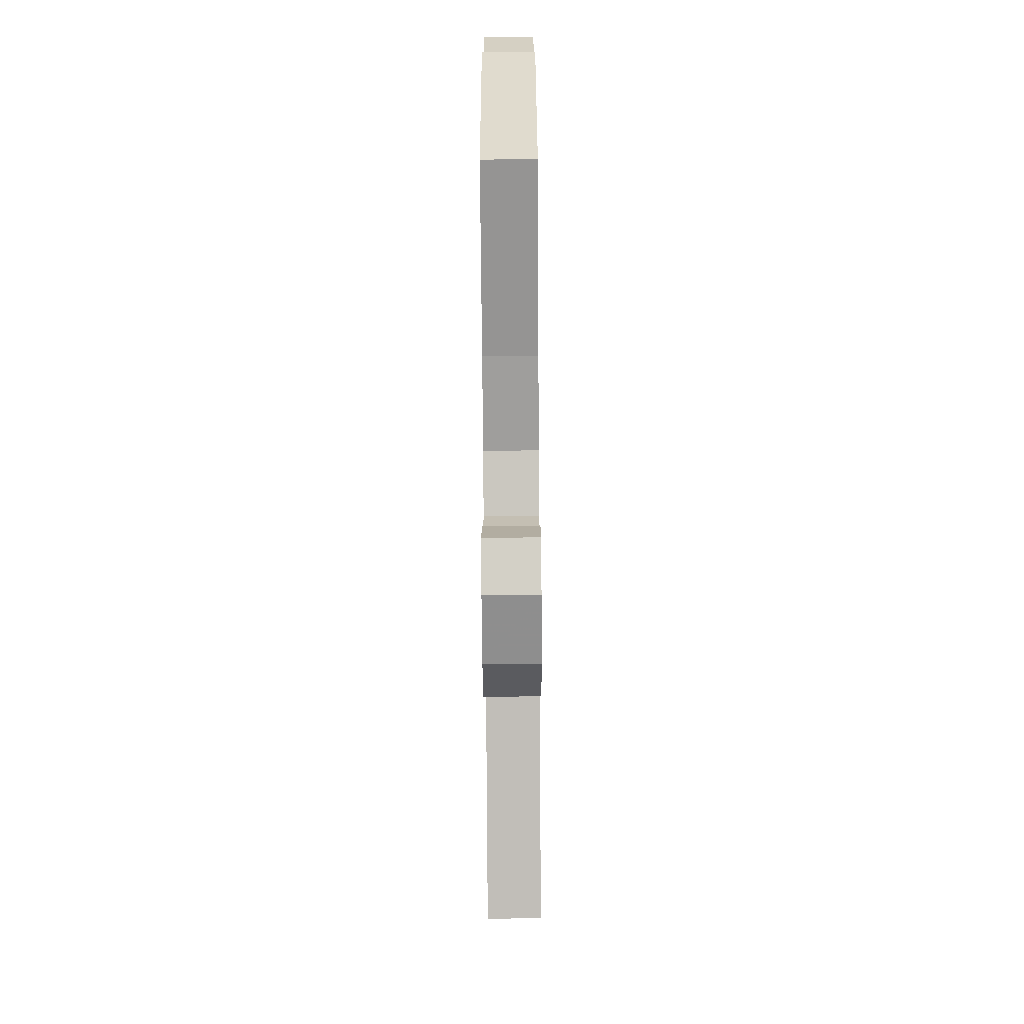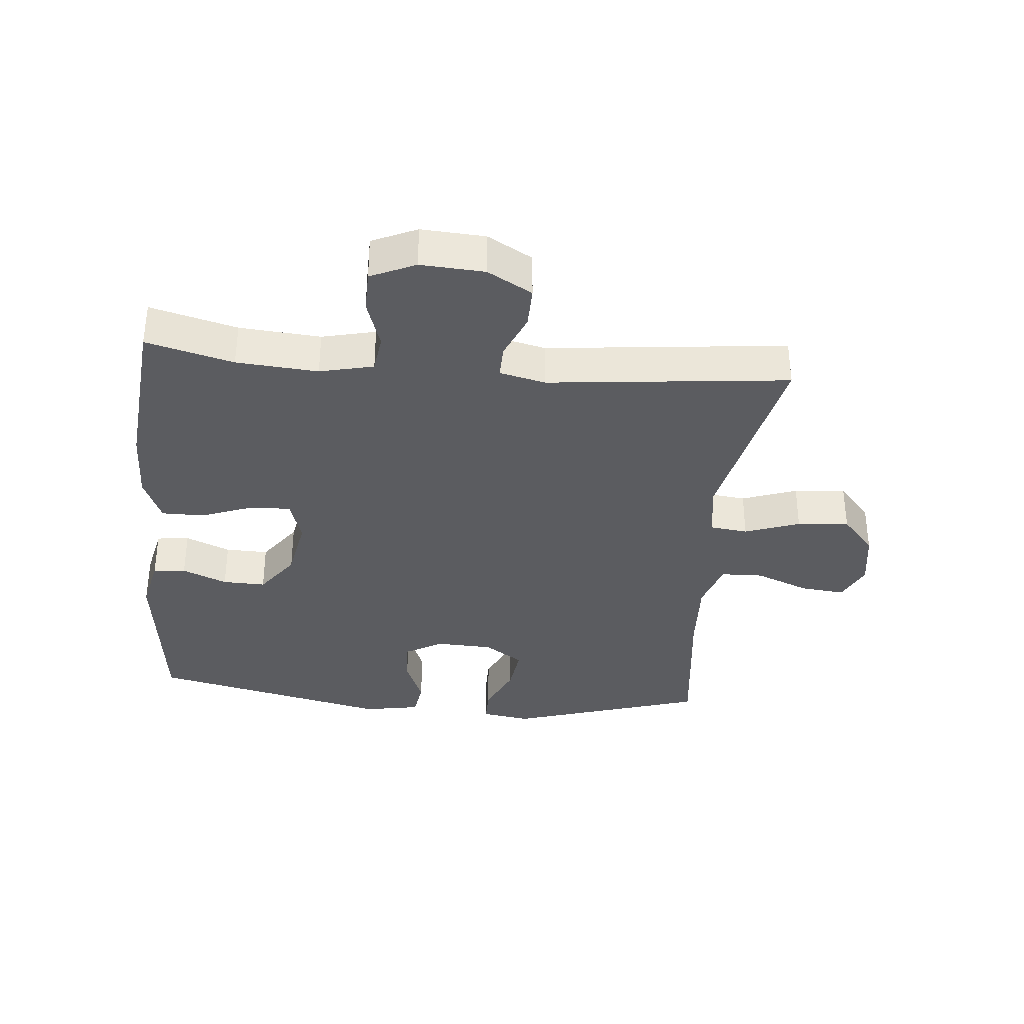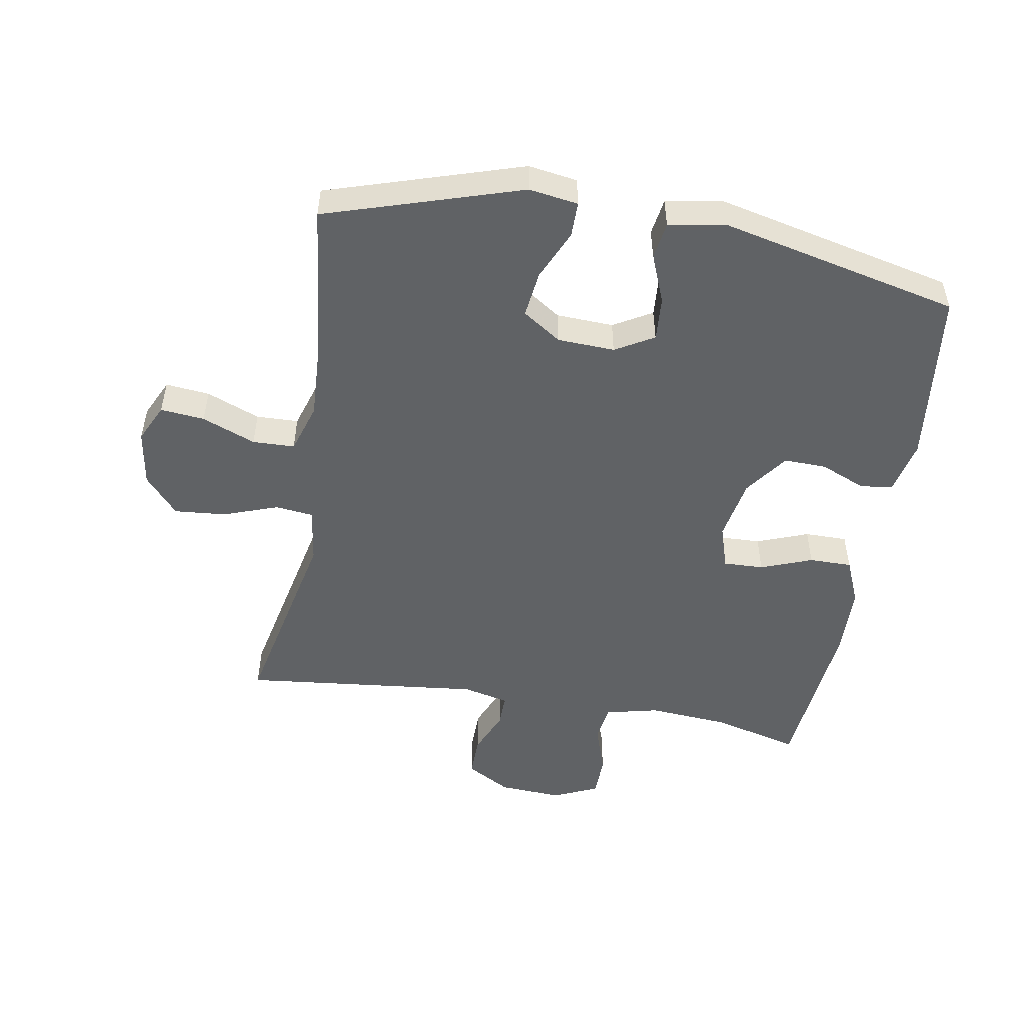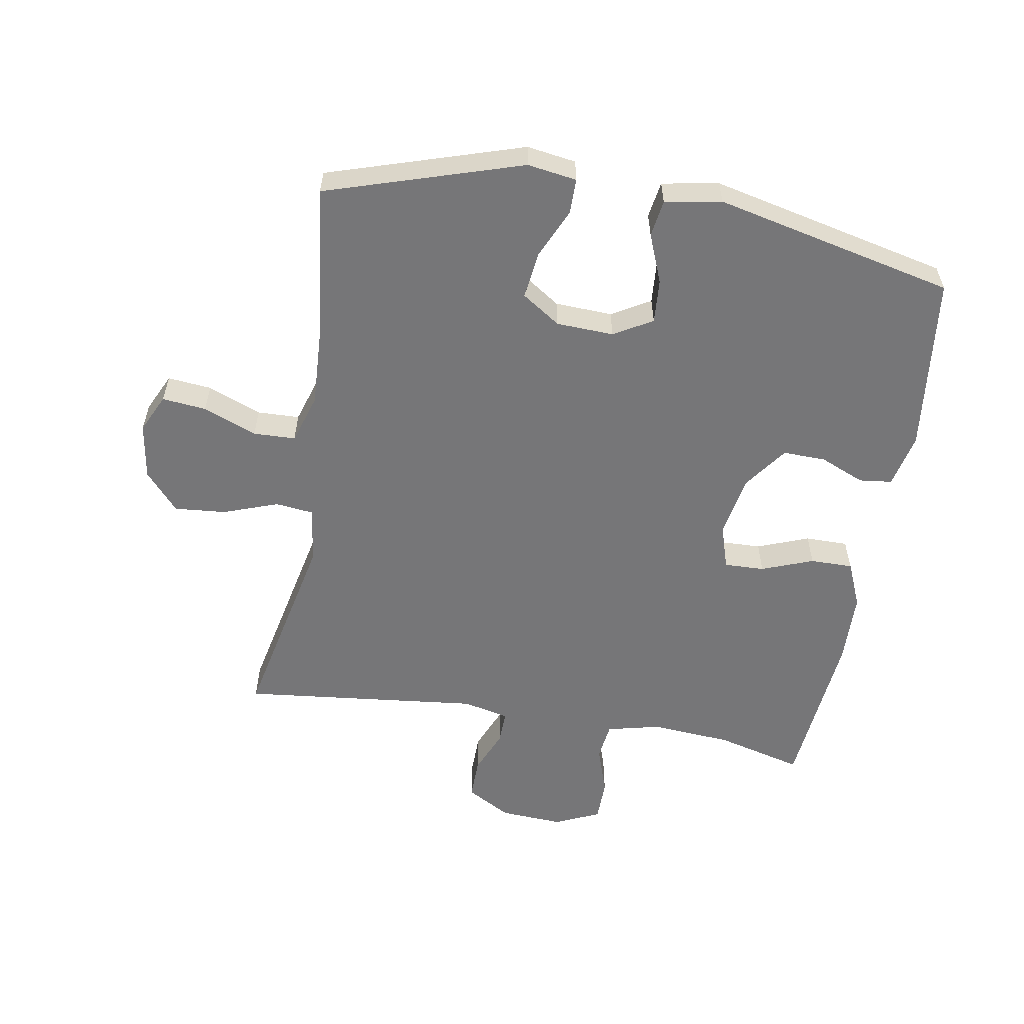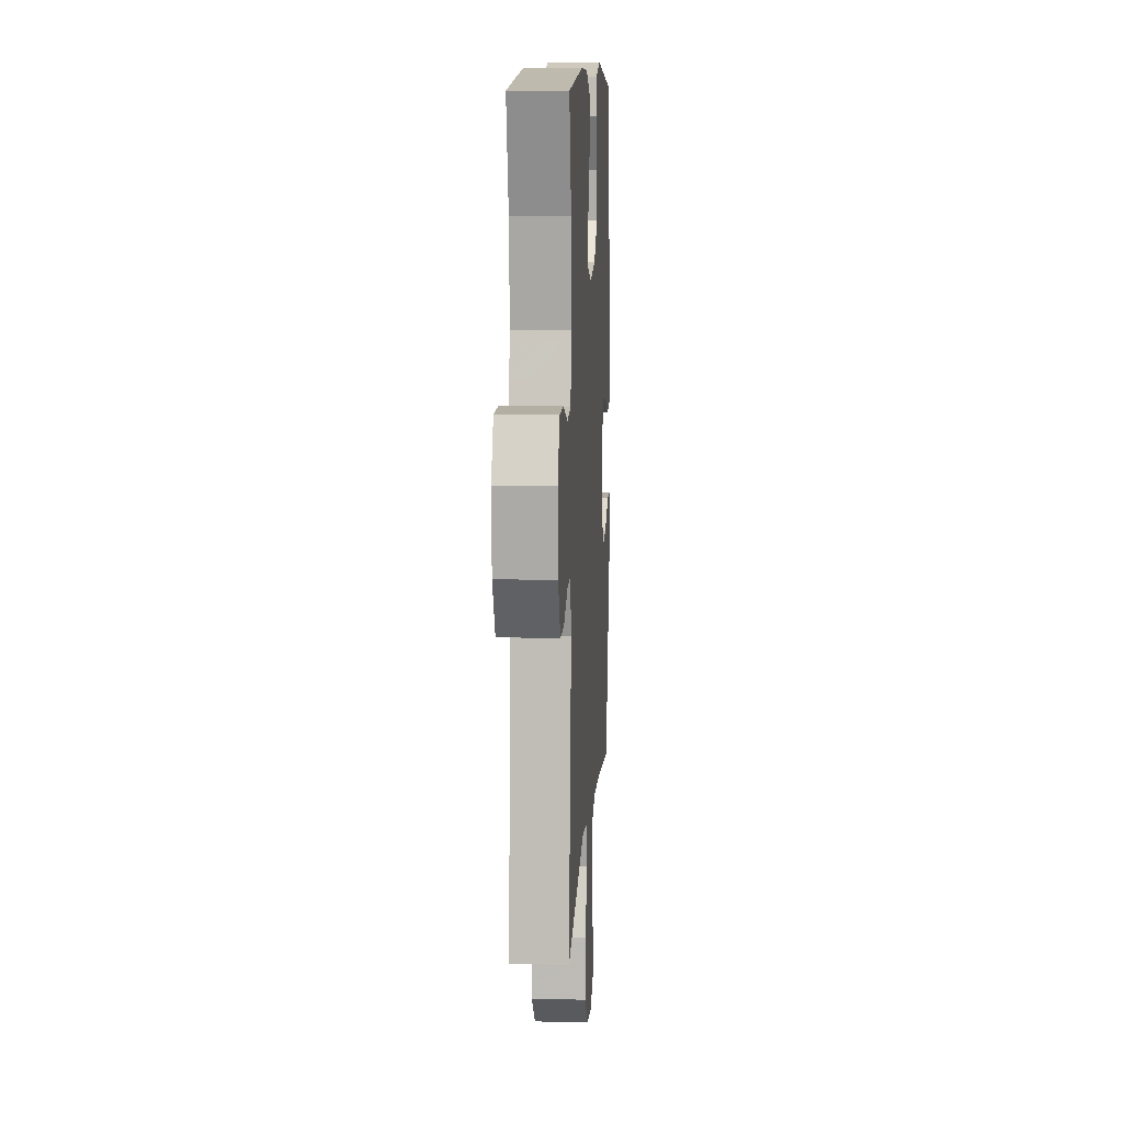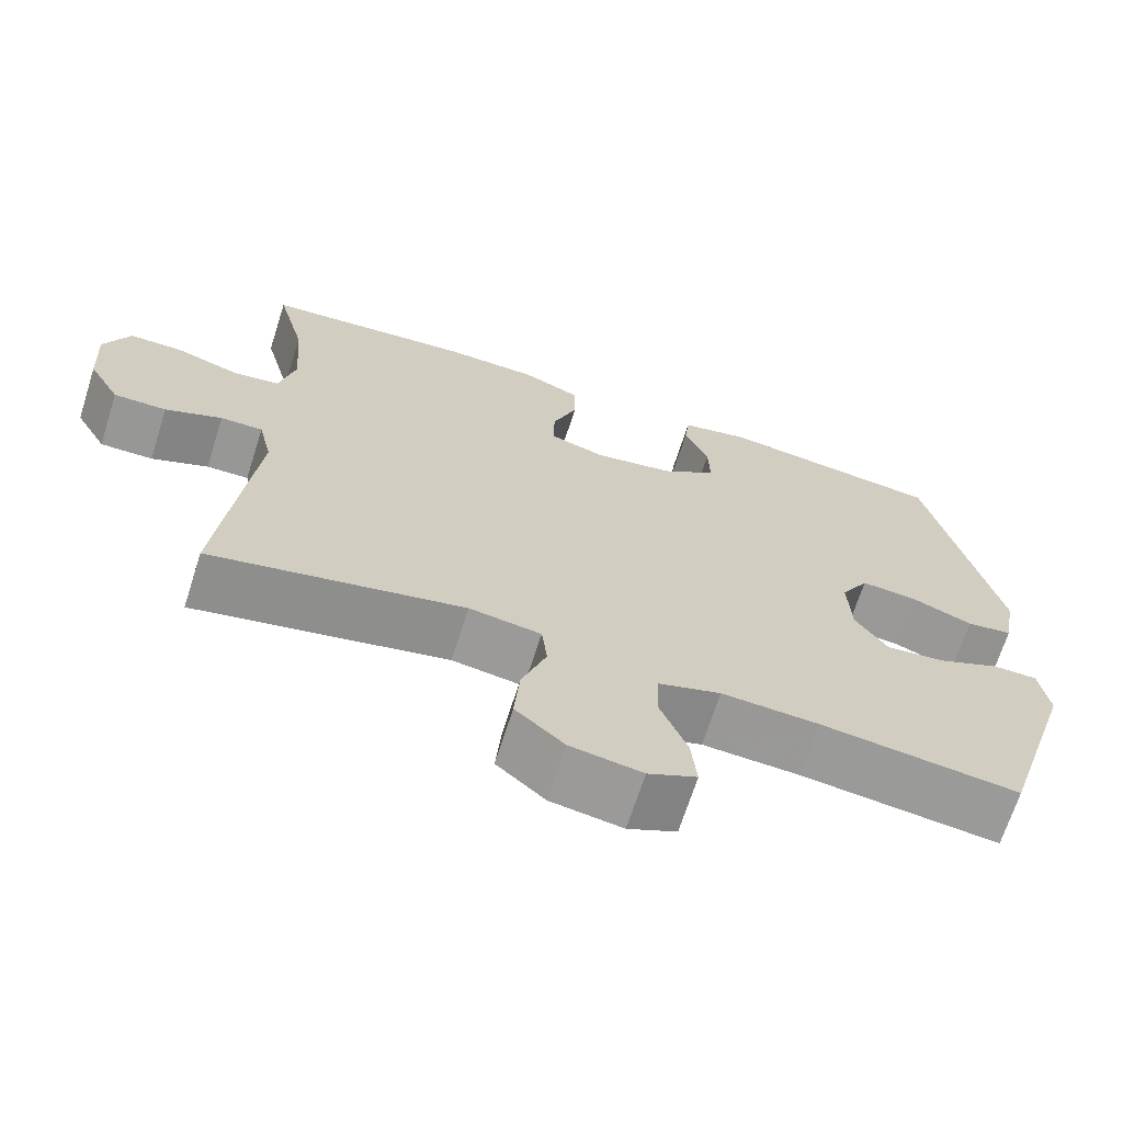
<metadata>
{"format":"obj","ext":"obj","renderer":"f3d","projection":"perspective","resolution":1024,"background":"white","views":[{"elev":-73.8,"azim":-89.6,"up":"+Z"},{"elev":-35.3,"azim":84.7,"up":"+Y"},{"elev":-50.5,"azim":-99.7,"up":"+Y"},{"elev":-56.9,"azim":-99.6,"up":"+Y"},{"elev":10.2,"azim":93.4,"up":"+Z"},{"elev":-68.3,"azim":162.3,"up":"+Z"}]}
</metadata>
<code>
v 0.5 0.07 0.5
v 0.464 0.07 0.362
v 0.454 0.07 0.233
v 0.474 0.07 0.148
v 0.534 0.07 0.14
v 0.613 0.07 0.166
v 0.68 0.07 0.165
v 0.712 0.07 0.094
v 0.706 0.07 -0.007
v 0.666 0.07 -0.078
v 0.6 0.07 -0.077
v 0.529 0.07 -0.047
v 0.476 0.07 -0.046
v 0.459 0.07 -0.119
v 0.5 0.07 -0.5
v 0.183 0.07 -0.432
v 0.093 0.07 -0.445
v 0.086 0.07 -0.505
v 0.117 0.07 -0.592
v 0.124 0.07 -0.674
v 0.063 0.07 -0.727
v -0.027 0.07 -0.741
v -0.088 0.07 -0.712
v -0.081 0.07 -0.642
v -0.047 0.07 -0.557
v -0.049 0.07 -0.49
v -0.128 0.07 -0.465
v -0.251 0.07 -0.471
v -0.5 0.07 -0.5
v -0.597 0.07 -0.19
v -0.585 0.07 -0.112
v -0.529 0.07 -0.112
v -0.449 0.07 -0.148
v -0.375 0.07 -0.157
v -0.334 0.07 -0.096
v -0.33 0.07 -0.005
v -0.365 0.07 0.056
v -0.435 0.07 0.051
v -0.513 0.07 0.02
v -0.571 0.07 0.029
v -0.587 0.07 0.119
v -0.5 0.07 0.5
v -0.218 0.07 0.533
v -0.132 0.07 0.514
v -0.126 0.07 0.462
v -0.156 0.07 0.391
v -0.158 0.07 0.323
v -0.089 0.07 0.273
v 0.011 0.07 0.255
v 0.081 0.07 0.277
v 0.079 0.07 0.341
v 0.048 0.07 0.423
v 0.048 0.07 0.491
v 0.121 0.07 0.522
v 0.237 0.07 0.525
v 0.5 0 0.5
v 0.464 0 0.362
v 0.454 0 0.233
v 0.474 0 0.148
v 0.534 0 0.14
v 0.613 0 0.166
v 0.68 0 0.165
v 0.712 0 0.094
v 0.706 0 -0.007
v 0.666 0 -0.078
v 0.6 0 -0.077
v 0.529 0 -0.047
v 0.476 0 -0.046
v 0.459 0 -0.119
v 0.5 0 -0.5
v 0.183 0 -0.432
v 0.093 0 -0.445
v 0.086 0 -0.505
v 0.117 0 -0.592
v 0.124 0 -0.674
v 0.063 0 -0.727
v -0.027 0 -0.741
v -0.088 0 -0.712
v -0.081 0 -0.642
v -0.047 0 -0.557
v -0.049 0 -0.49
v -0.128 0 -0.465
v -0.251 0 -0.471
v -0.5 0 -0.5
v -0.597 0 -0.19
v -0.585 0 -0.112
v -0.529 0 -0.112
v -0.449 0 -0.148
v -0.375 0 -0.157
v -0.334 0 -0.096
v -0.33 0 -0.005
v -0.365 0 0.056
v -0.435 0 0.051
v -0.513 0 0.02
v -0.571 0 0.029
v -0.587 0 0.119
v -0.5 0 0.5
v -0.218 0 0.533
v -0.132 0 0.514
v -0.126 0 0.462
v -0.156 0 0.391
v -0.158 0 0.323
v -0.089 0 0.273
v 0.011 0 0.255
v 0.081 0 0.277
v 0.079 0 0.341
v 0.048 0 0.423
v 0.048 0 0.491
v 0.121 0 0.522
v 0.237 0 0.525
f 55 1 2
f 54 55 2
f 53 54 2
f 52 53 2
f 51 52 2
f 50 51 2 3
f 49 50 3 4
f 48 49 4
f 44 45 46
f 43 44 46
f 42 43 46
f 41 42 46
f 40 41 46
f 39 40 46
f 38 39 46
f 37 38 46 47
f 36 37 47 48
f 31 32 33
f 30 31 33
f 29 30 33
f 28 29 33
f 27 28 33 34
f 26 27 34 35
f 23 24 25
f 22 23 25
f 21 22 25
f 20 21 25
f 19 20 25
f 18 19 25
f 17 18 25 26
f 14 15 16
f 13 14 16 17
f 10 11 12
f 9 10 12
f 8 9 12
f 7 8 12
f 6 7 12
f 5 6 12
f 4 5 12 13
f 35 36 48
f 26 35 48
f 17 26 48
f 13 17 48
f 4 13 48
f 57 56 110
f 57 110 109
f 57 109 108
f 57 108 107
f 57 107 106
f 58 57 106 105
f 59 58 105 104
f 59 104 103
f 101 100 99
f 101 99 98
f 101 98 97
f 101 97 96
f 101 96 95
f 101 95 94
f 101 94 93
f 102 101 93 92
f 103 102 92 91
f 88 87 86
f 88 86 85
f 88 85 84
f 88 84 83
f 89 88 83 82
f 90 89 82 81
f 80 79 78
f 80 78 77
f 80 77 76
f 80 76 75
f 80 75 74
f 80 74 73
f 81 80 73 72
f 71 70 69
f 72 71 69 68
f 67 66 65
f 67 65 64
f 67 64 63
f 67 63 62
f 67 62 61
f 67 61 60
f 68 67 60 59
f 103 91 90
f 103 90 81
f 103 81 72
f 103 72 68
f 103 68 59
f 1 56 57 2
f 2 57 58 3
f 3 58 59 4
f 4 59 60 5
f 5 60 61 6
f 6 61 62 7
f 7 62 63 8
f 8 63 64 9
f 9 64 65 10
f 10 65 66 11
f 11 66 67 12
f 12 67 68 13
f 13 68 69 14
f 14 69 70 15
f 15 70 71 16
f 16 71 72 17
f 17 72 73 18
f 18 73 74 19
f 19 74 75 20
f 20 75 76 21
f 21 76 77 22
f 22 77 78 23
f 23 78 79 24
f 24 79 80 25
f 25 80 81 26
f 26 81 82 27
f 27 82 83 28
f 28 83 84 29
f 29 84 85 30
f 30 85 86 31
f 31 86 87 32
f 32 87 88 33
f 33 88 89 34
f 34 89 90 35
f 35 90 91 36
f 36 91 92 37
f 37 92 93 38
f 38 93 94 39
f 39 94 95 40
f 40 95 96 41
f 41 96 97 42
f 42 97 98 43
f 43 98 99 44
f 44 99 100 45
f 45 100 101 46
f 46 101 102 47
f 47 102 103 48
f 48 103 104 49
f 49 104 105 50
f 50 105 106 51
f 51 106 107 52
f 52 107 108 53
f 53 108 109 54
f 54 109 110 55
f 55 110 56 1

</code>
